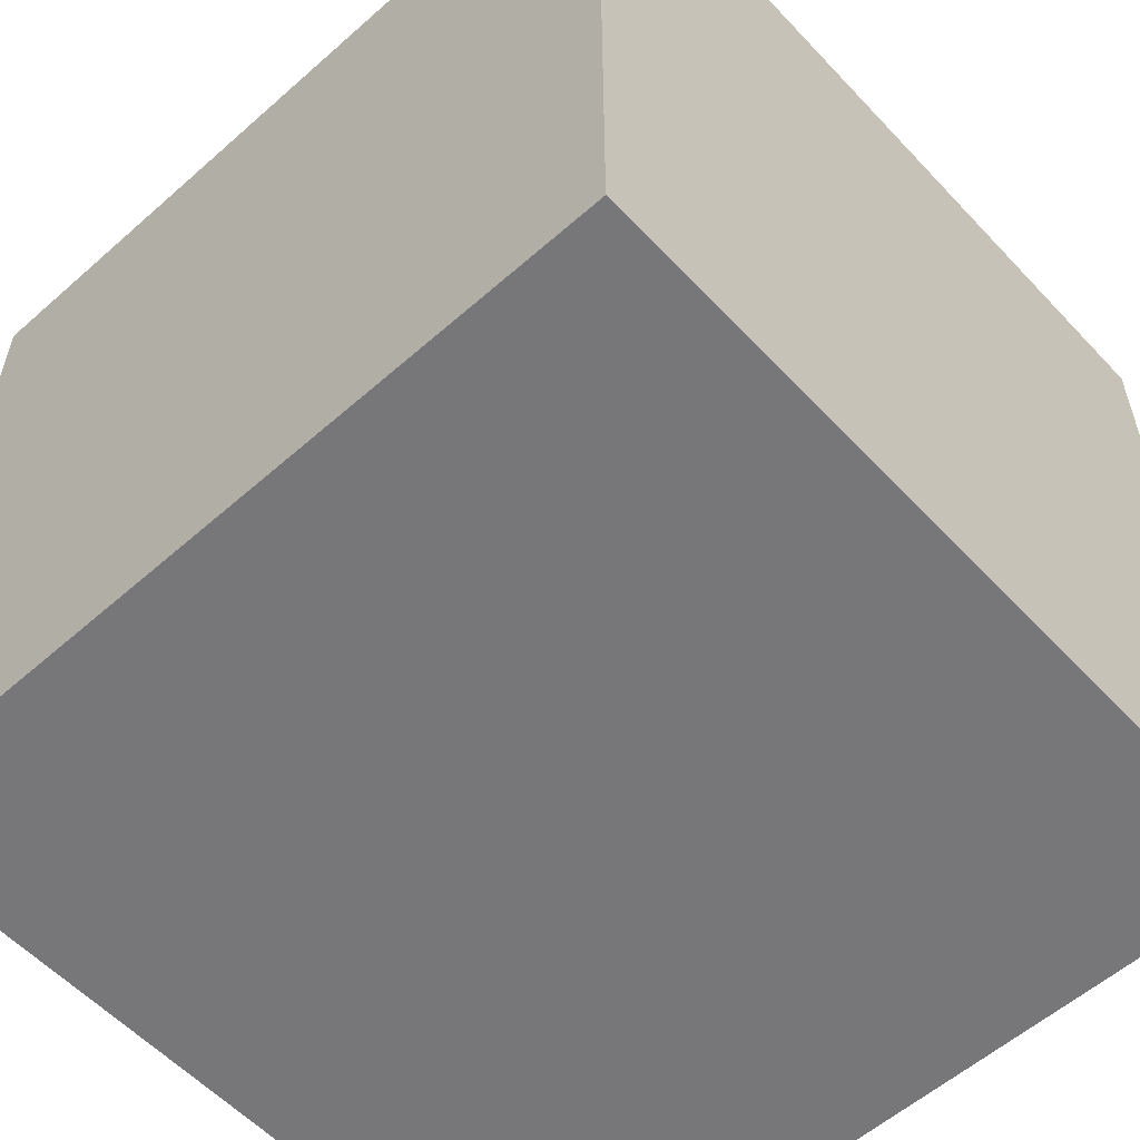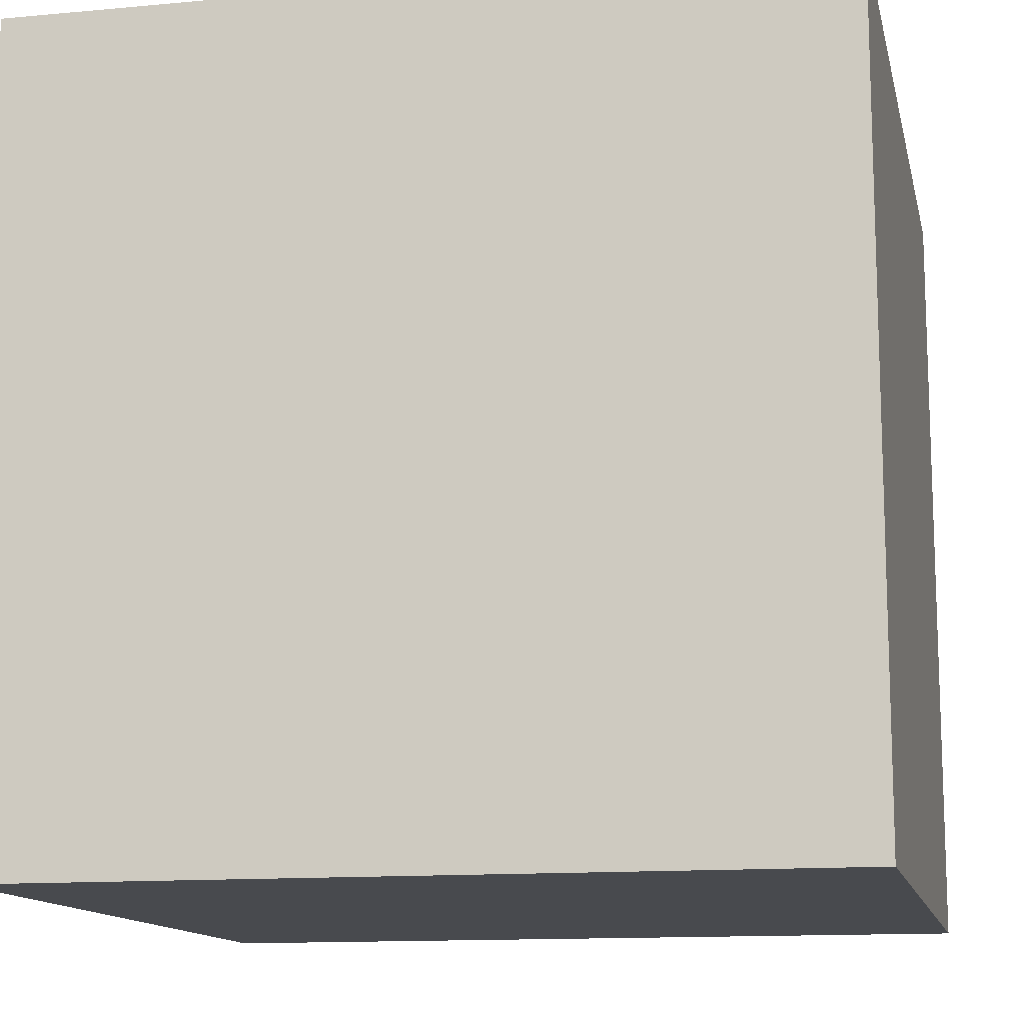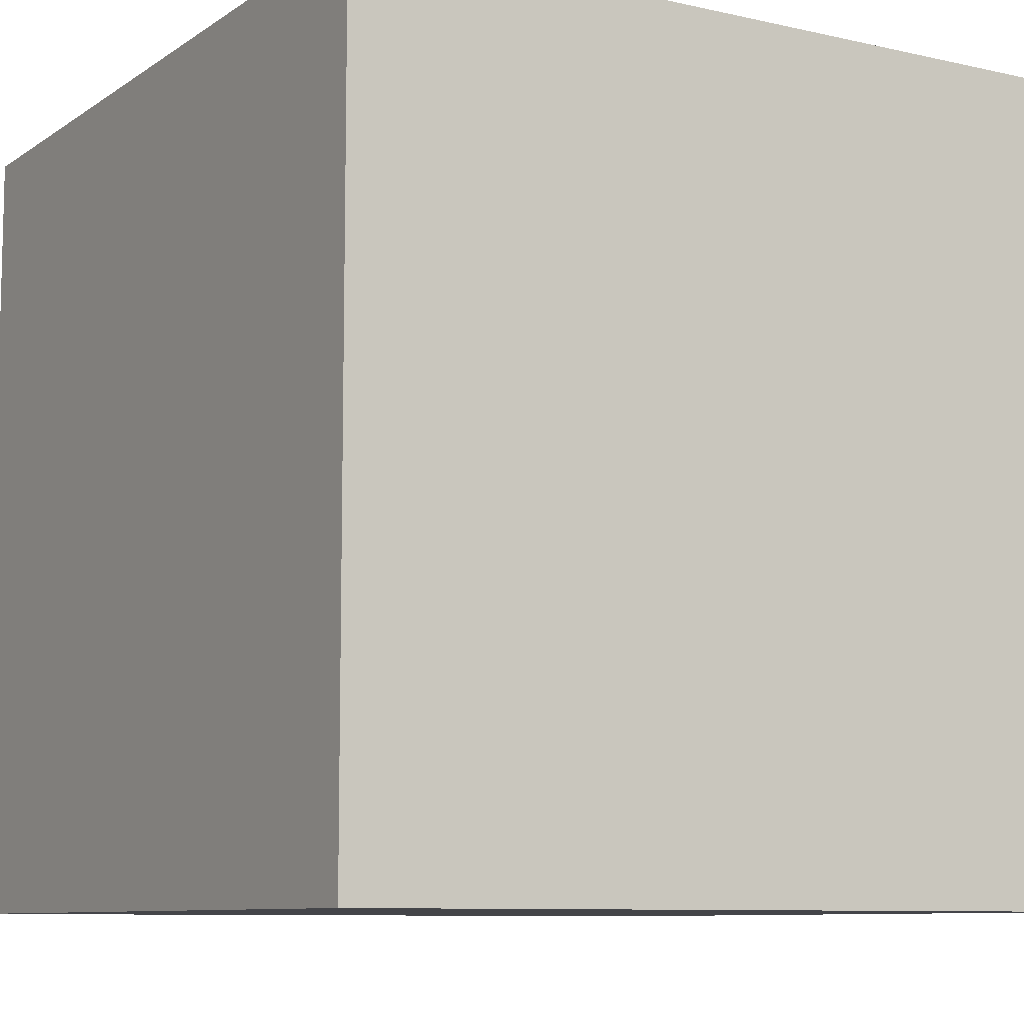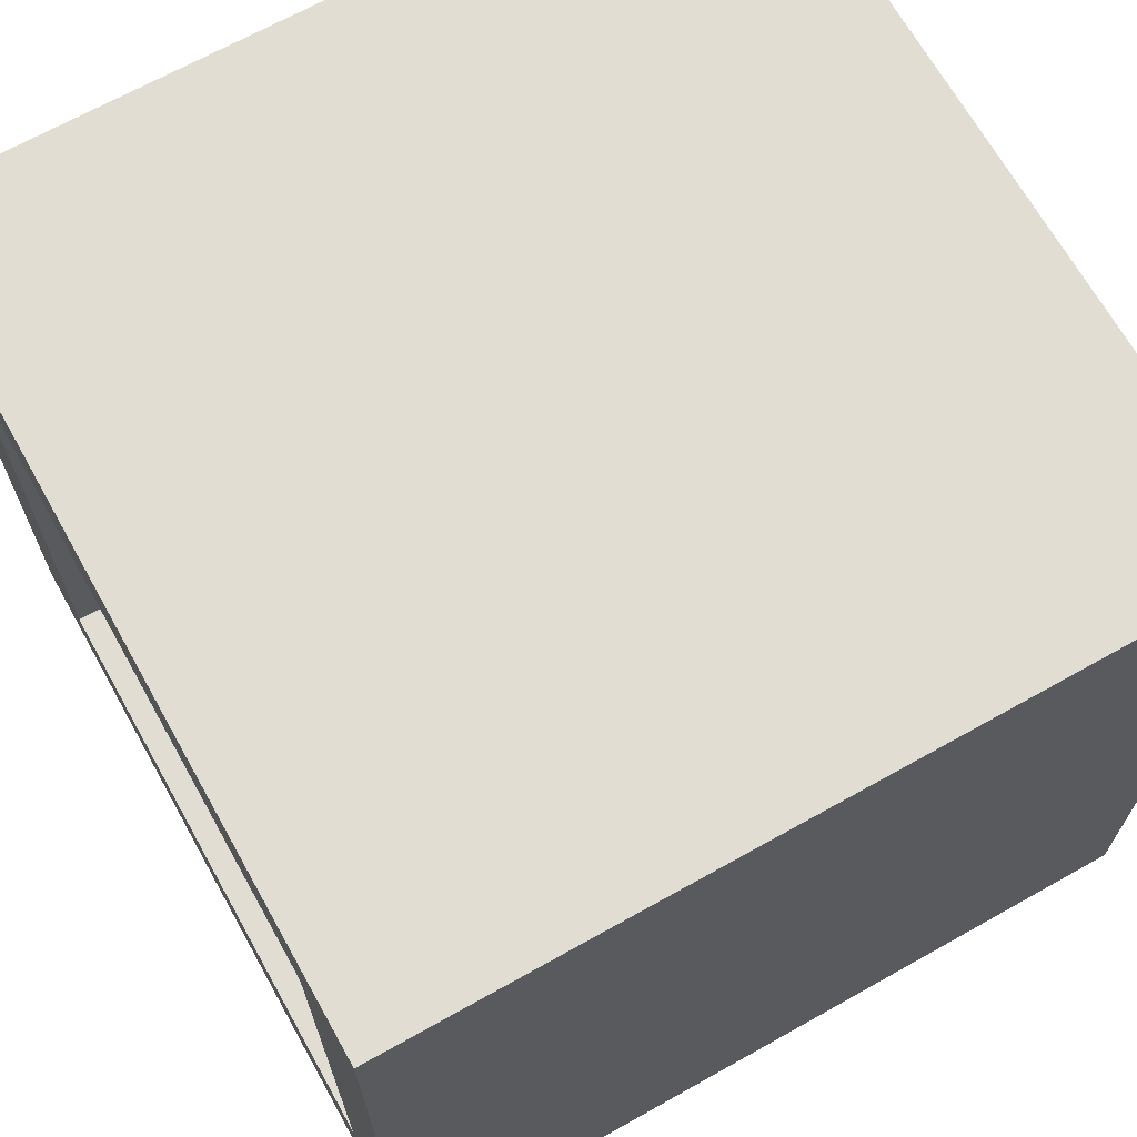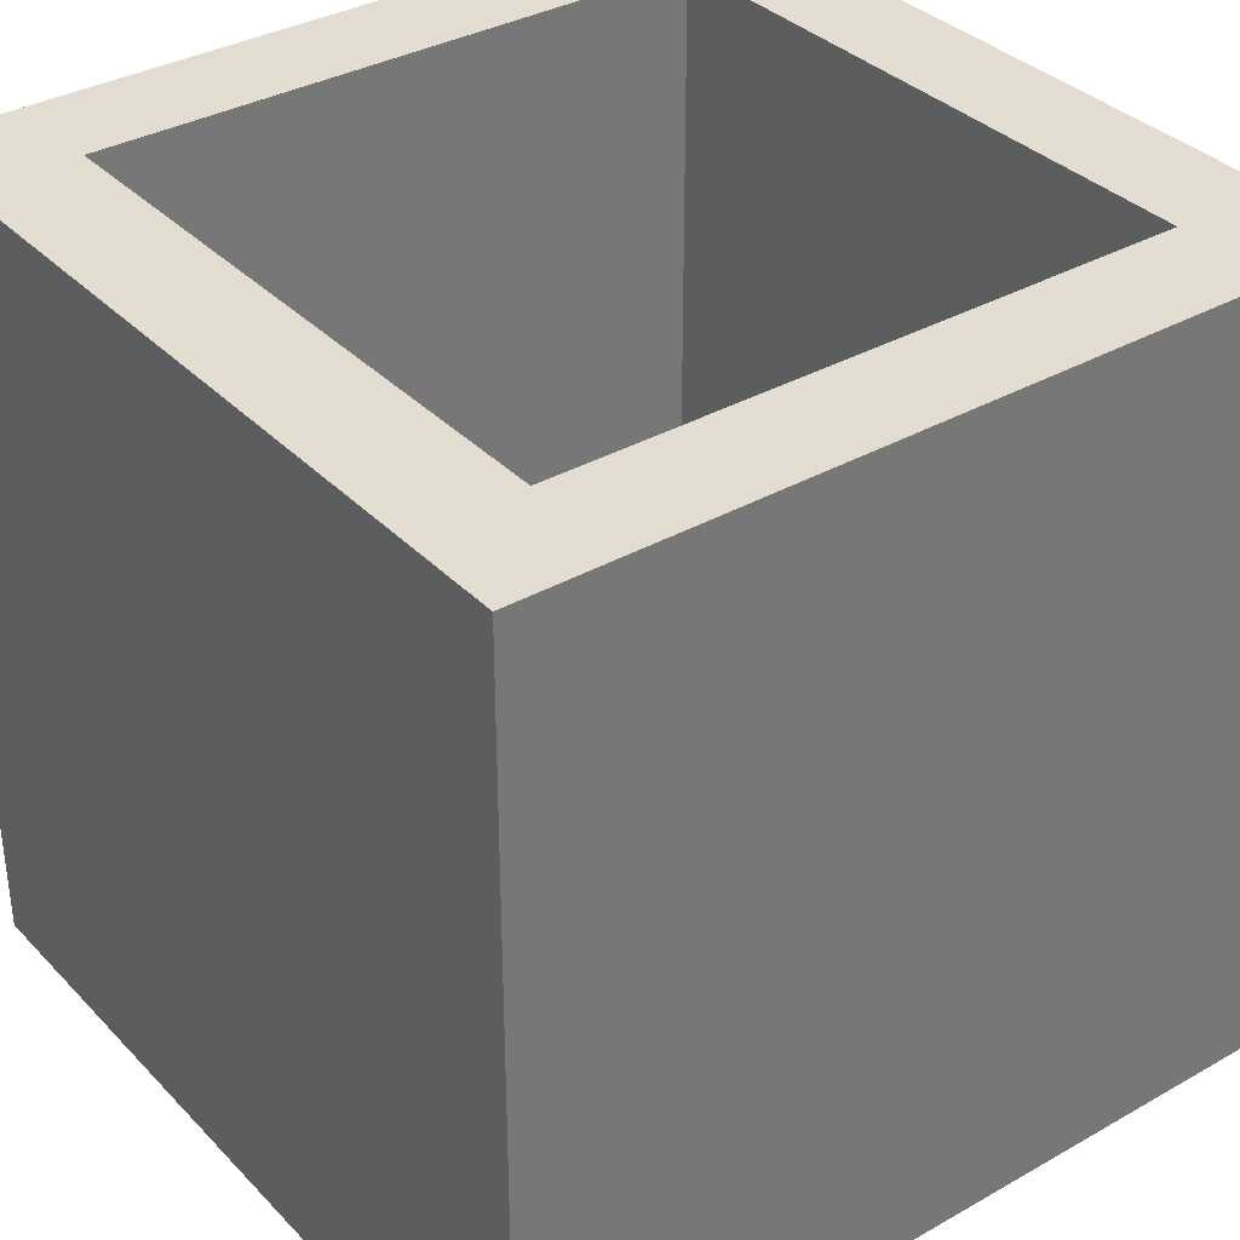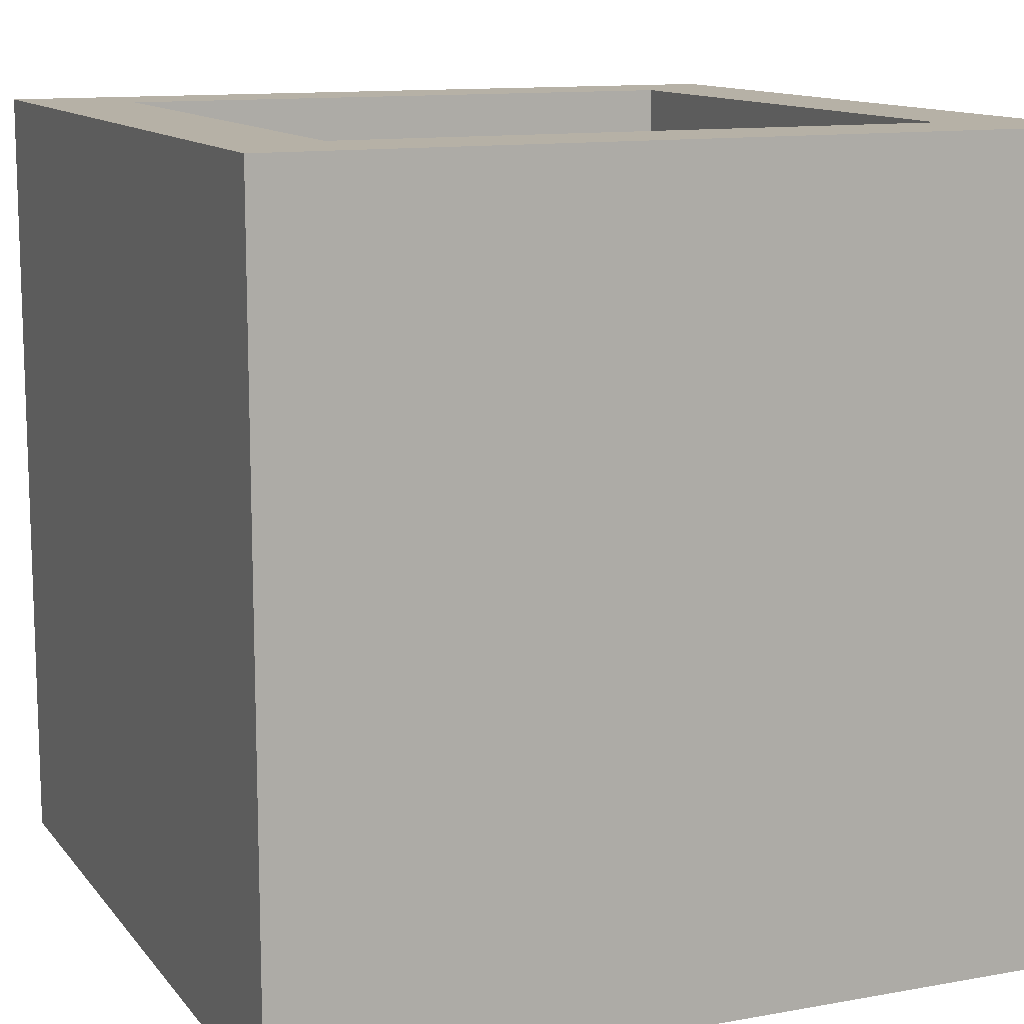
<metadata>
{"format":"obj","ext":"obj","renderer":"f3d","projection":"perspective","resolution":1024,"background":"white","views":[{"elev":-57.2,"azim":-137.5,"up":"+Y"},{"elev":-12.9,"azim":-167.9,"up":"+Y"},{"elev":-9.0,"azim":58.9,"up":"+Z"},{"elev":68.2,"azim":60.7,"up":"+Y"},{"elev":35.1,"azim":143.0,"up":"+Z"},{"elev":12.1,"azim":-23.2,"up":"+Z"}]}
</metadata>
<code>
o Cube
v 1 1 -1
v 1 -1 -1
v 0.7432 0.7432 1
v 0.7432 -0.7432 1
v -1 1 -1
v -1 -1 -1
v -0.7432 0.7432 1
v -0.7432 -0.7432 1
v -1 -1 1
v -1 1 1
v 1 1 1
v 1 -1 1
v 0.7432 0.7432 -0.792
v 0.7432 -0.7432 -0.792
v -0.7432 0.7432 -0.792
v -0.7432 -0.7432 -0.792
f 1 5 10 11
f 8 4 14 16
f 9 10 5 6
f 6 2 12 9
f 2 1 11 12
f 6 5 1 2
f 8 7 10 9
f 3 4 12 11
f 7 3 11 10
f 4 8 9 12
f 14 13 15 16
f 4 3 13 14
f 3 7 15 13
f 7 8 16 15

</code>
